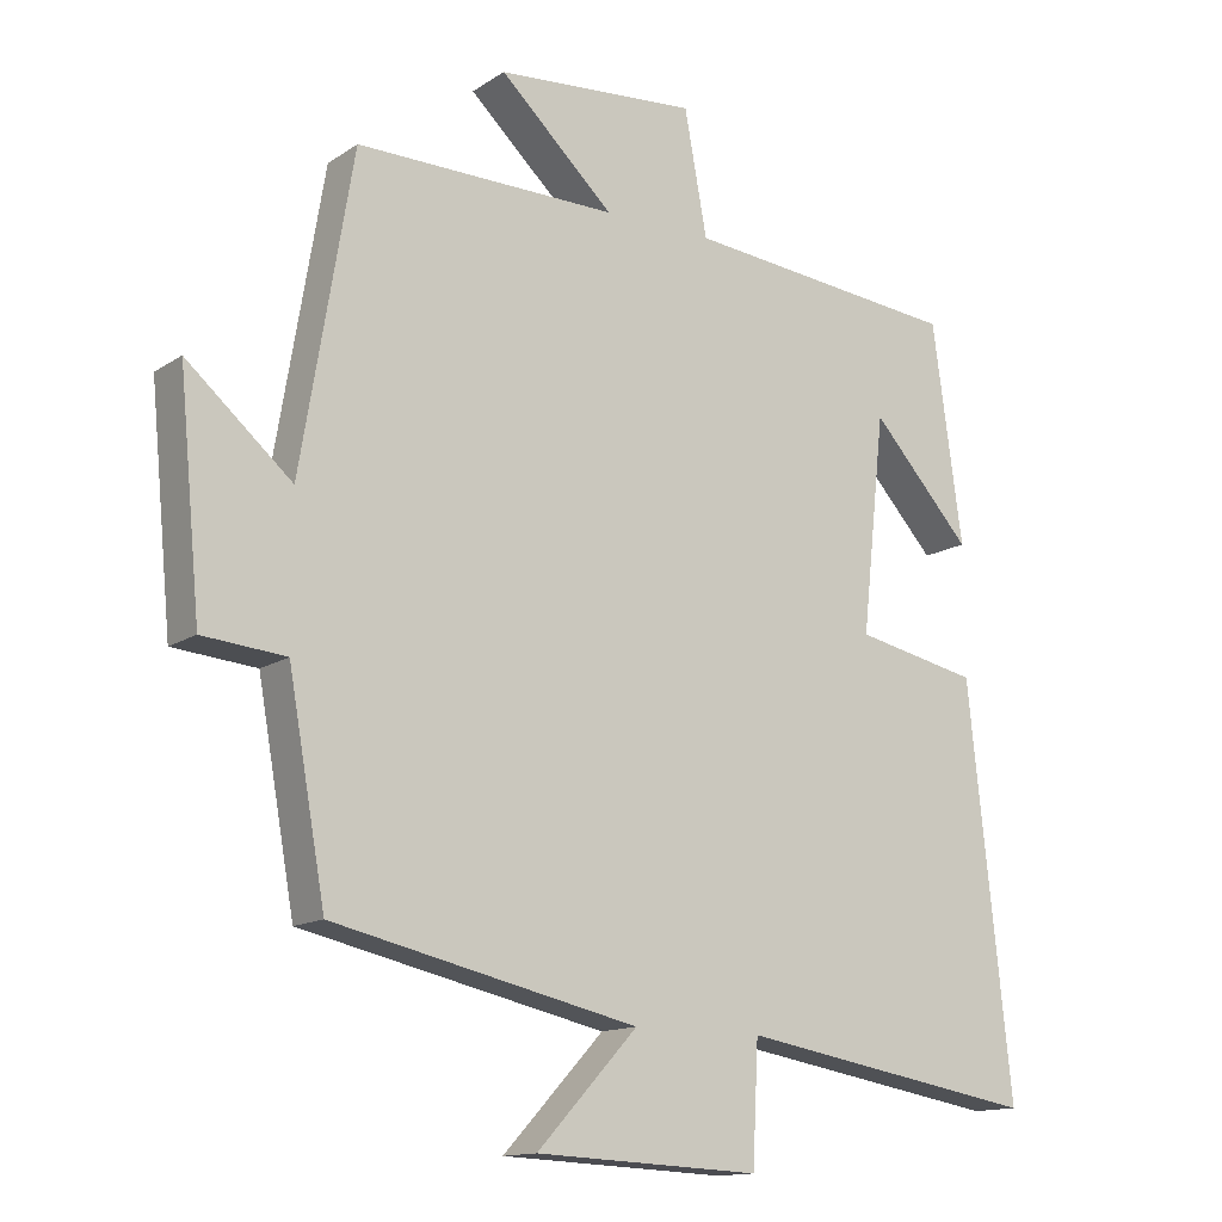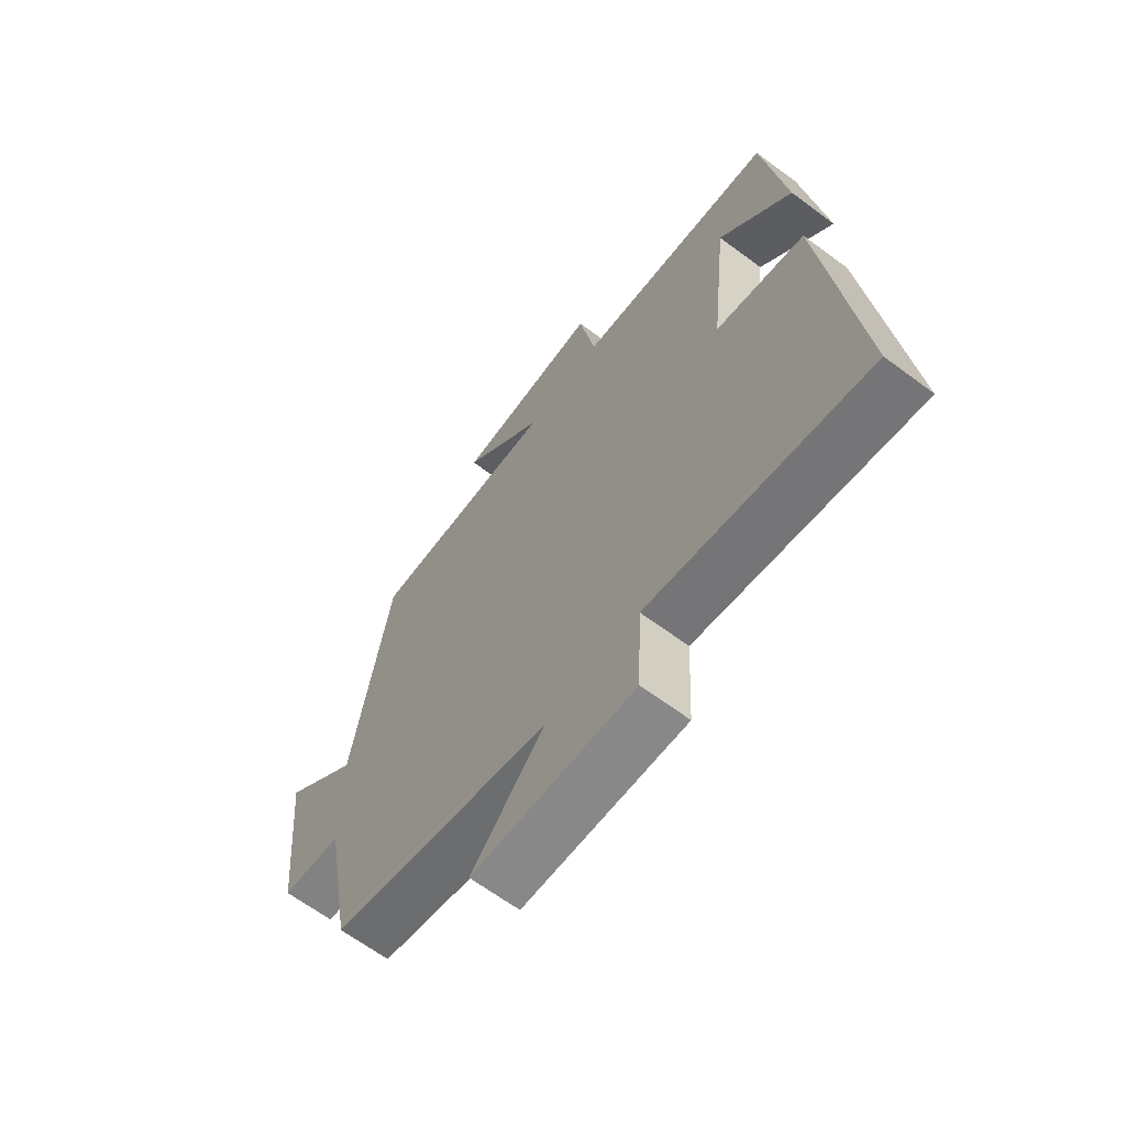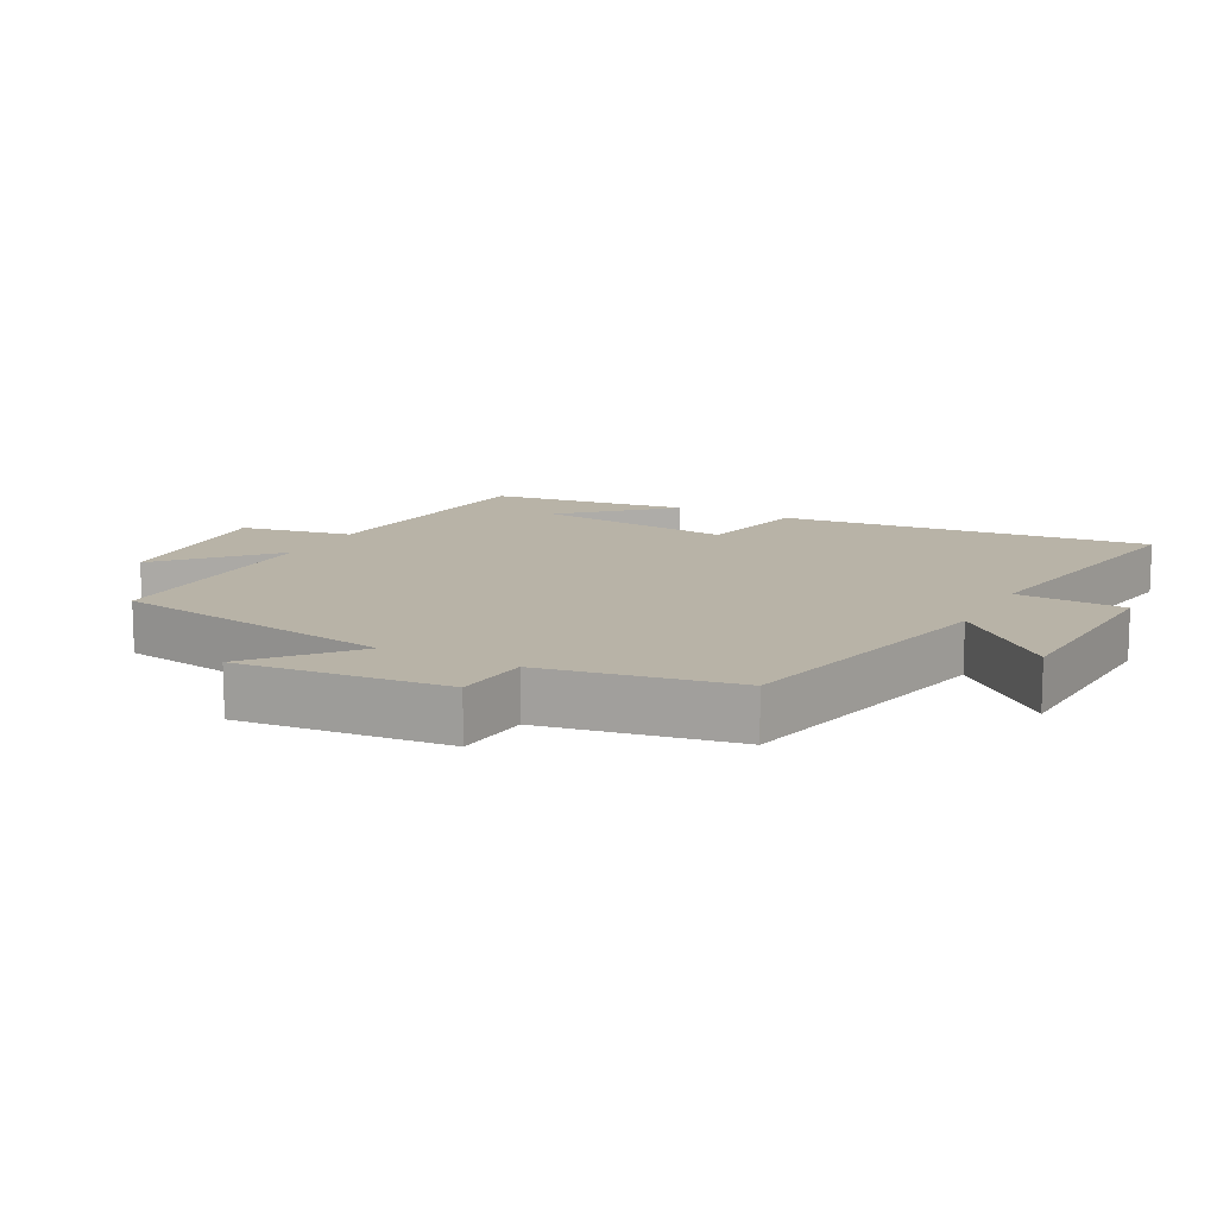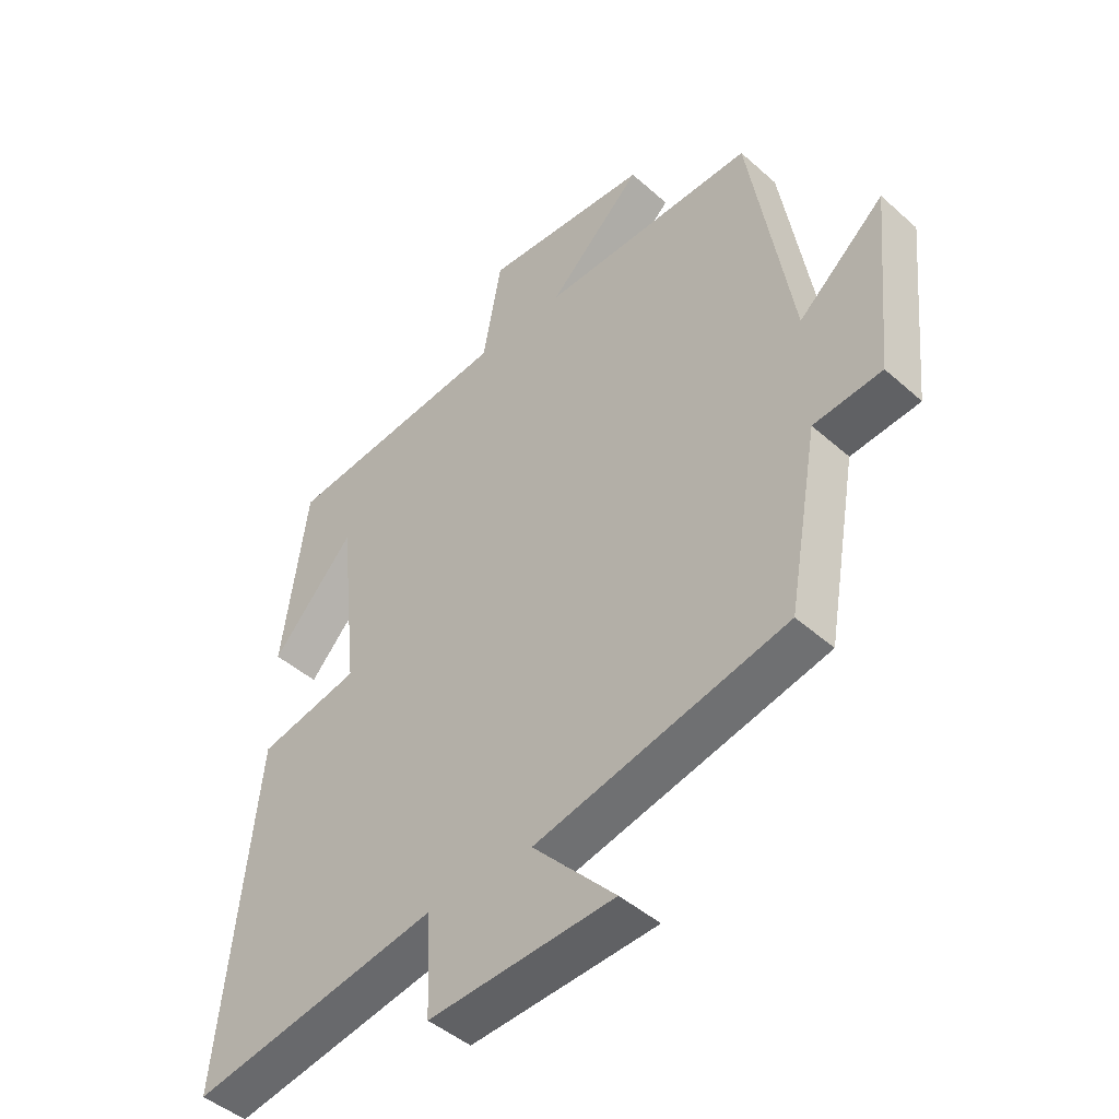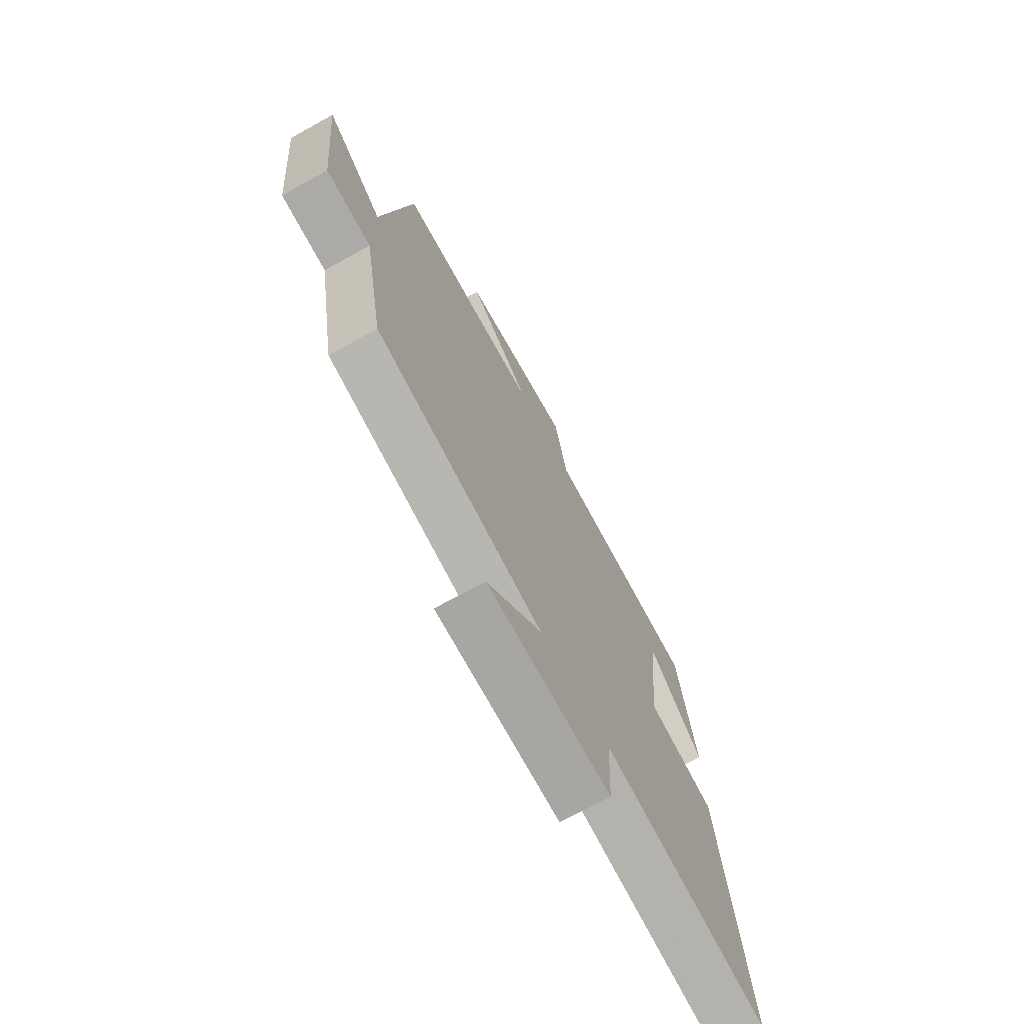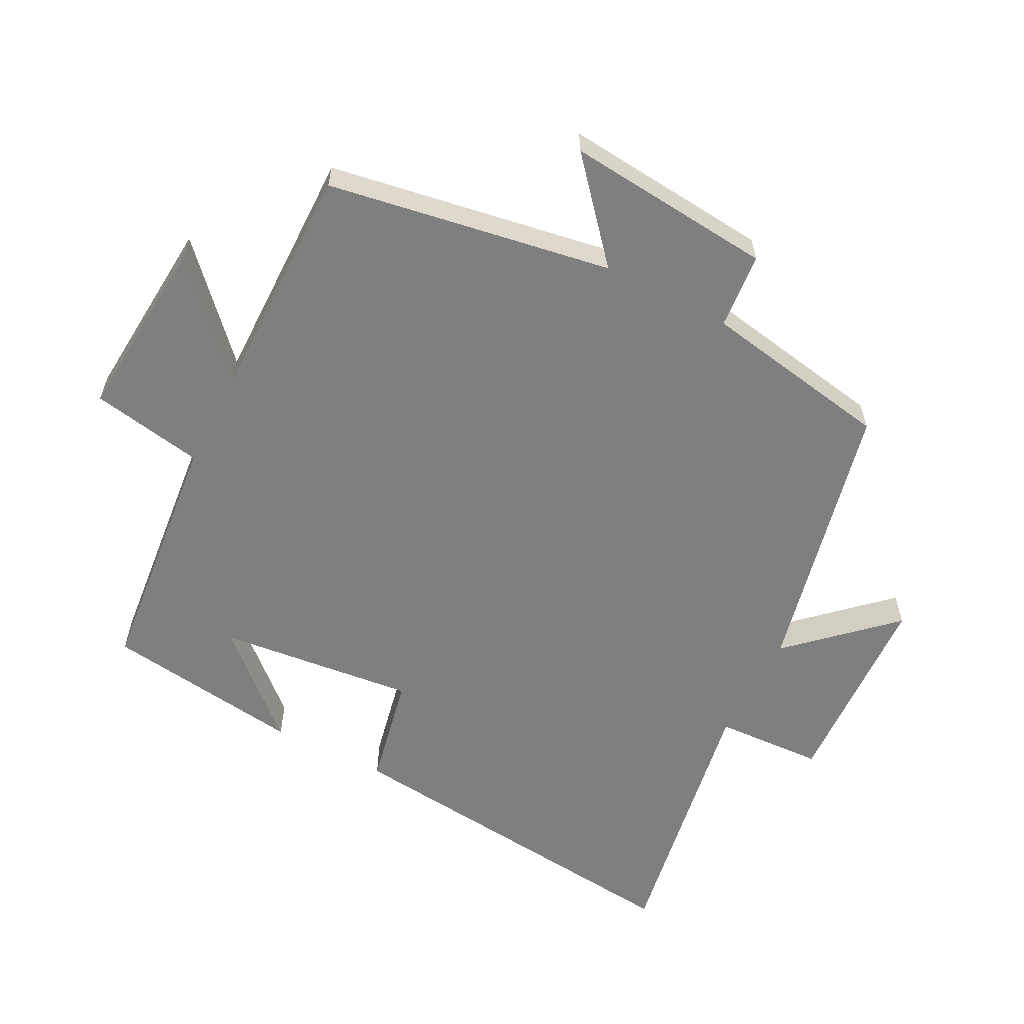
<metadata>
{"format":"obj","ext":"obj","renderer":"f3d","projection":"perspective","resolution":1024,"background":"white","views":[{"elev":-13.8,"azim":144.9,"up":"+Z"},{"elev":-65.1,"azim":-126.8,"up":"+Z"},{"elev":12.8,"azim":117.8,"up":"+Y"},{"elev":-45.6,"azim":44.5,"up":"+Z"},{"elev":-71.9,"azim":119.0,"up":"+Z"},{"elev":-59.7,"azim":62.8,"up":"+Y"}]}
</metadata>
<code>
v 0.449 0.07 -0.407
v 0.031 0.07 -0.5
v 0.169 0.07 -0.649
v -0.139 0.07 -0.663
v -0.147 0.07 -0.5
v -0.559 0.07 -0.57
v -0.5 0.07 -0.017
v -0.331 0.07 0.018
v -0.363 0.07 0.314
v -0.5 0.07 0.163
v -0.459 0.07 0.462
v -0.08 0.07 0.5
v -0.049 0.07 0.669
v 0.227 0.07 0.647
v 0.07 0.07 0.5
v 0.429 0.07 0.503
v 0.5 0.07 0.077
v 0.644 0.07 0.201
v 0.614 0.07 -0.111
v 0.5 0.07 -0.121
v 0.449 0 -0.407
v 0.031 0 -0.5
v 0.169 0 -0.649
v -0.139 0 -0.663
v -0.147 0 -0.5
v -0.559 0 -0.57
v -0.5 0 -0.017
v -0.331 0 0.018
v -0.363 0 0.314
v -0.5 0 0.163
v -0.459 0 0.462
v -0.08 0 0.5
v -0.049 0 0.669
v 0.227 0 0.647
v 0.07 0 0.5
v 0.429 0 0.503
v 0.5 0 0.077
v 0.644 0 0.201
v 0.614 0 -0.111
v 0.5 0 -0.121
f 17 18 19 20
f 15 16 17 20
f 15 20 1 2
f 12 13 14 15
f 12 15 2
f 9 10 11
f 9 11 12
f 8 9 12 2
f 5 6 7 8
f 2 3 4 5
f 2 5 8
f 40 39 38 37
f 40 37 36 35
f 22 21 40 35
f 35 34 33 32
f 22 35 32
f 31 30 29
f 32 31 29
f 22 32 29 28
f 28 27 26 25
f 25 24 23 22
f 28 25 22
f 1 21 22 2
f 2 22 23 3
f 3 23 24 4
f 4 24 25 5
f 5 25 26 6
f 6 26 27 7
f 7 27 28 8
f 8 28 29 9
f 9 29 30 10
f 10 30 31 11
f 11 31 32 12
f 12 32 33 13
f 13 33 34 14
f 14 34 35 15
f 15 35 36 16
f 16 36 37 17
f 17 37 38 18
f 18 38 39 19
f 19 39 40 20
f 20 40 21 1

</code>
